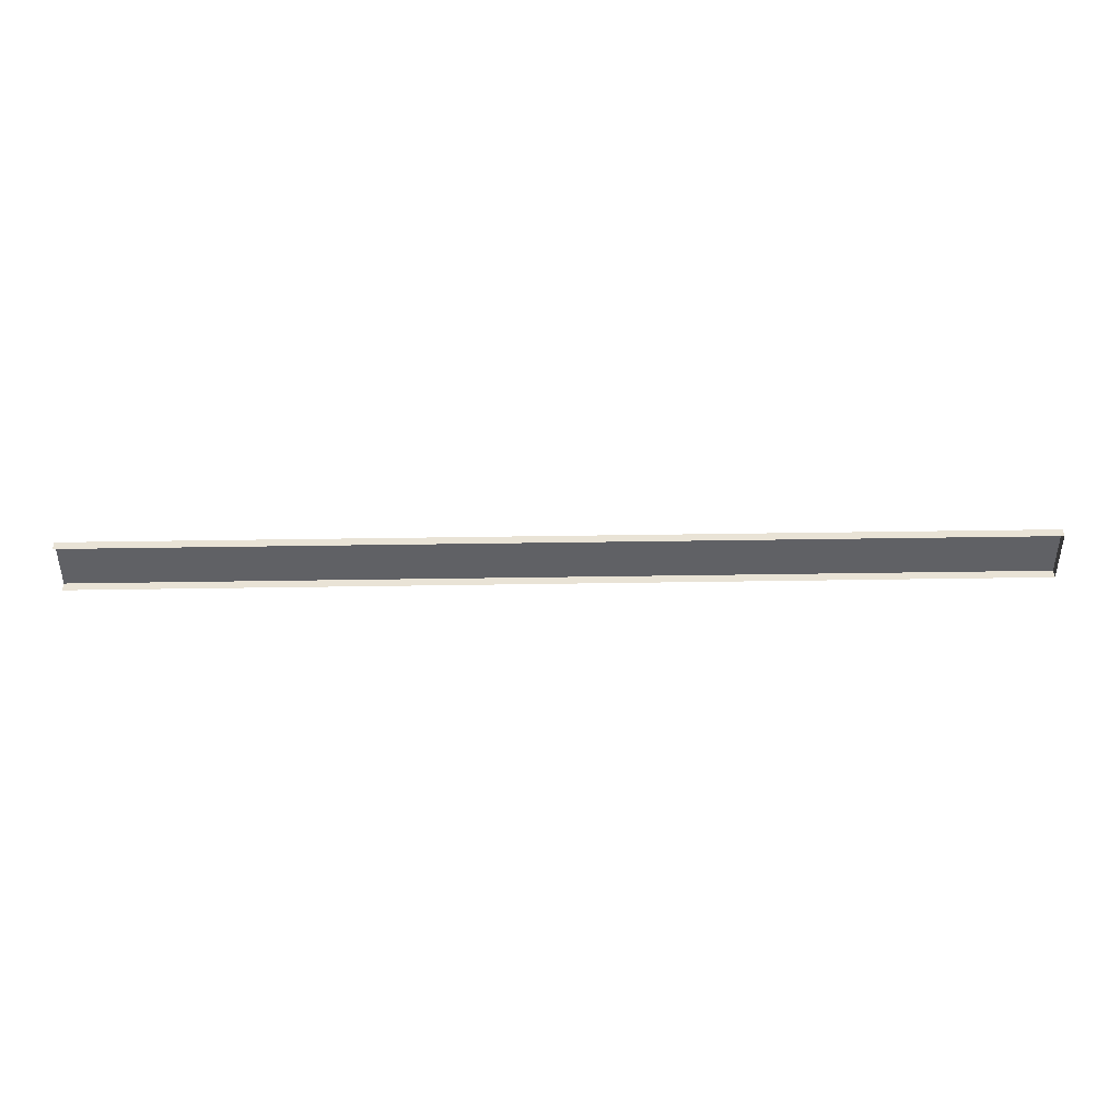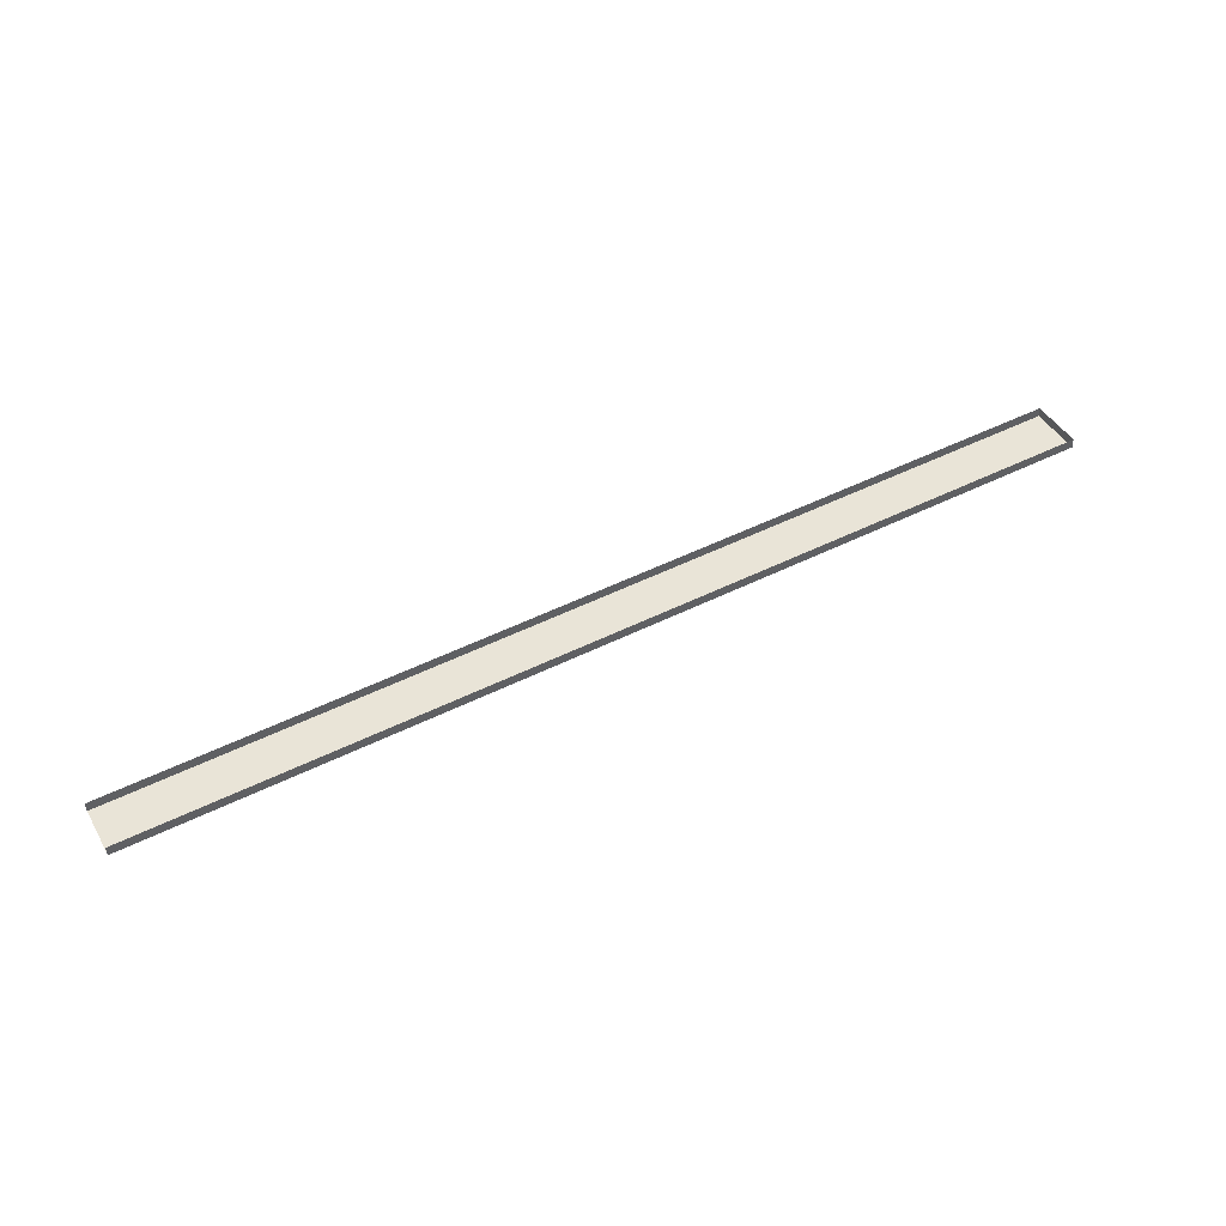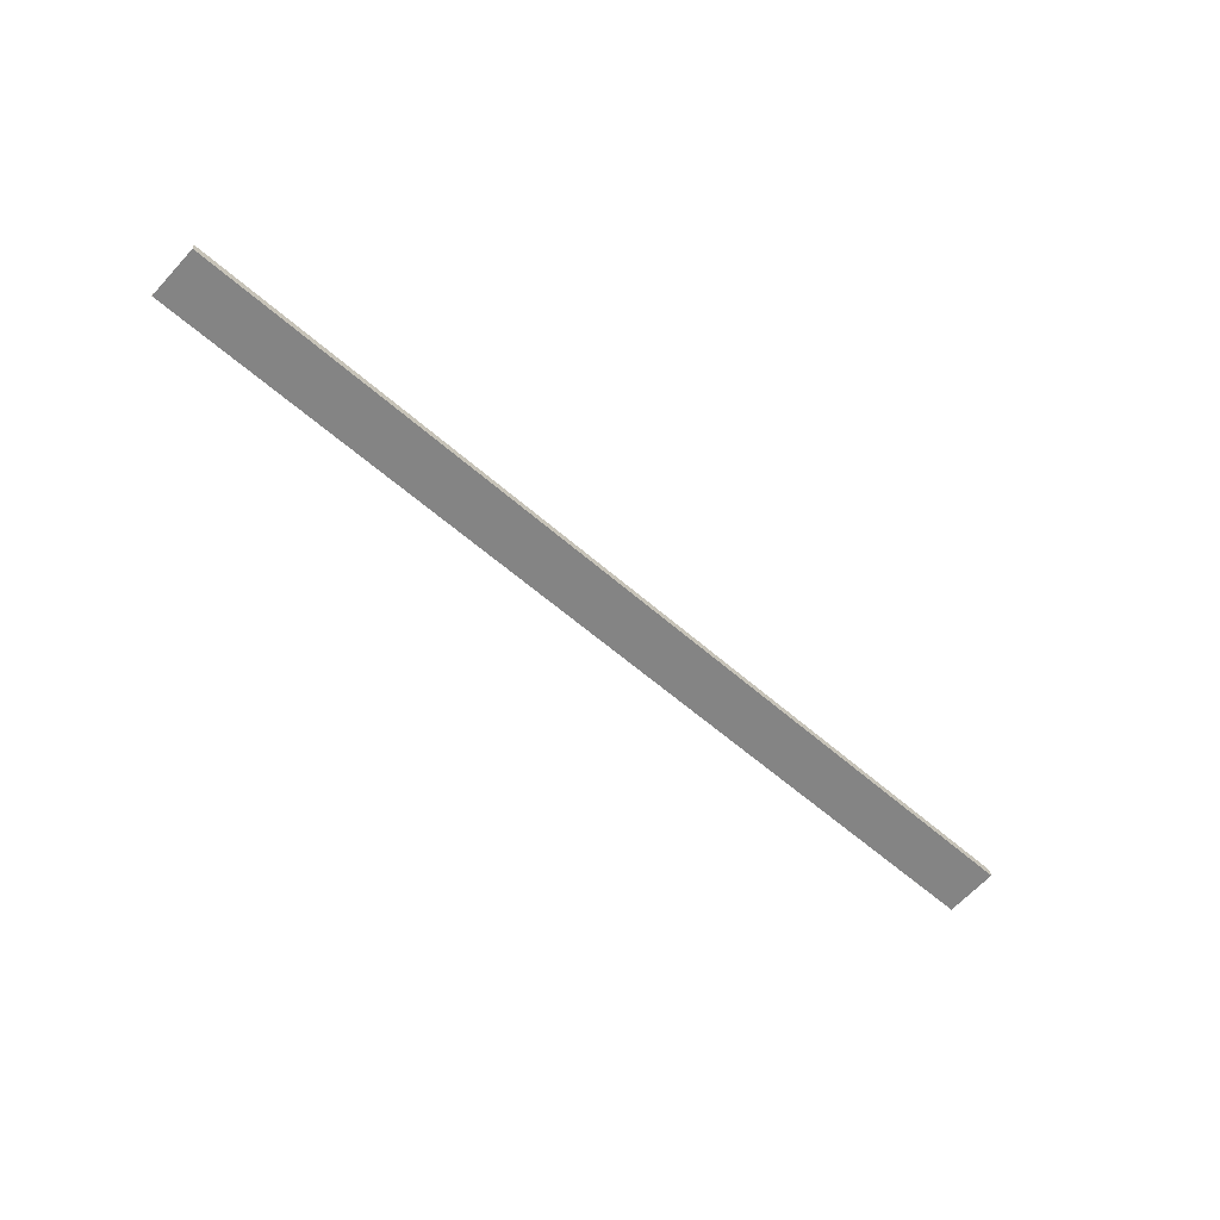
<metadata>
{"format":"obj","ext":"obj","renderer":"f3d","projection":"perspective","resolution":1024,"background":"white","views":[{"elev":48.1,"azim":179.0,"up":"+Z"},{"elev":51.0,"azim":151.7,"up":"+Y"},{"elev":-56.7,"azim":137.1,"up":"+Y"}]}
</metadata>
<code>
o #ID3049
v -0.6727 0.01231 -0.1041
v -0.6727 0.01277 -0.1057
v -0.6727 0.01248 -0.1057
v -0.6727 0.0126 -0.1041
v -0.6727 0.0126 -0.1041
v -0.6727 0.01231 -0.1041
v -0.6727 0.01277 -0.1057
v -0.6727 0.01248 -0.1057
v -0.6727 0.01277 -0.1057
v -0.6438 0.01248 -0.1057
v -0.6727 0.01248 -0.1057
v -0.6438 0.01277 -0.1057
v -0.6438 0.01277 -0.1057
v -0.6727 0.01277 -0.1057
v -0.6438 0.01248 -0.1057
v -0.6727 0.01248 -0.1057
v -0.6727 0.01231 -0.1041
v -0.6438 0.01248 -0.1057
v -0.6438 0.01231 -0.1041
v -0.6727 0.01248 -0.1057
v -0.6727 0.01248 -0.1057
v -0.6727 0.01231 -0.1041
v -0.6438 0.01248 -0.1057
v -0.6438 0.01231 -0.1041
v -0.6438 0.0126 -0.1041
v -0.6727 0.01231 -0.1041
v -0.6438 0.01231 -0.1041
v -0.6727 0.0126 -0.1041
v -0.6727 0.0126 -0.1041
v -0.6438 0.0126 -0.1041
v -0.6727 0.01231 -0.1041
v -0.6438 0.01231 -0.1041
f 5 6 7
f 8 7 6
f 13 14 15
f 16 15 14
f 21 22 23
f 24 23 22
f 29 30 31
f 32 31 30
f 1 2 3
f 2 1 4
f 9 10 11
f 10 9 12
f 17 18 19
f 18 17 20
f 25 26 27
f 26 25 28

</code>
